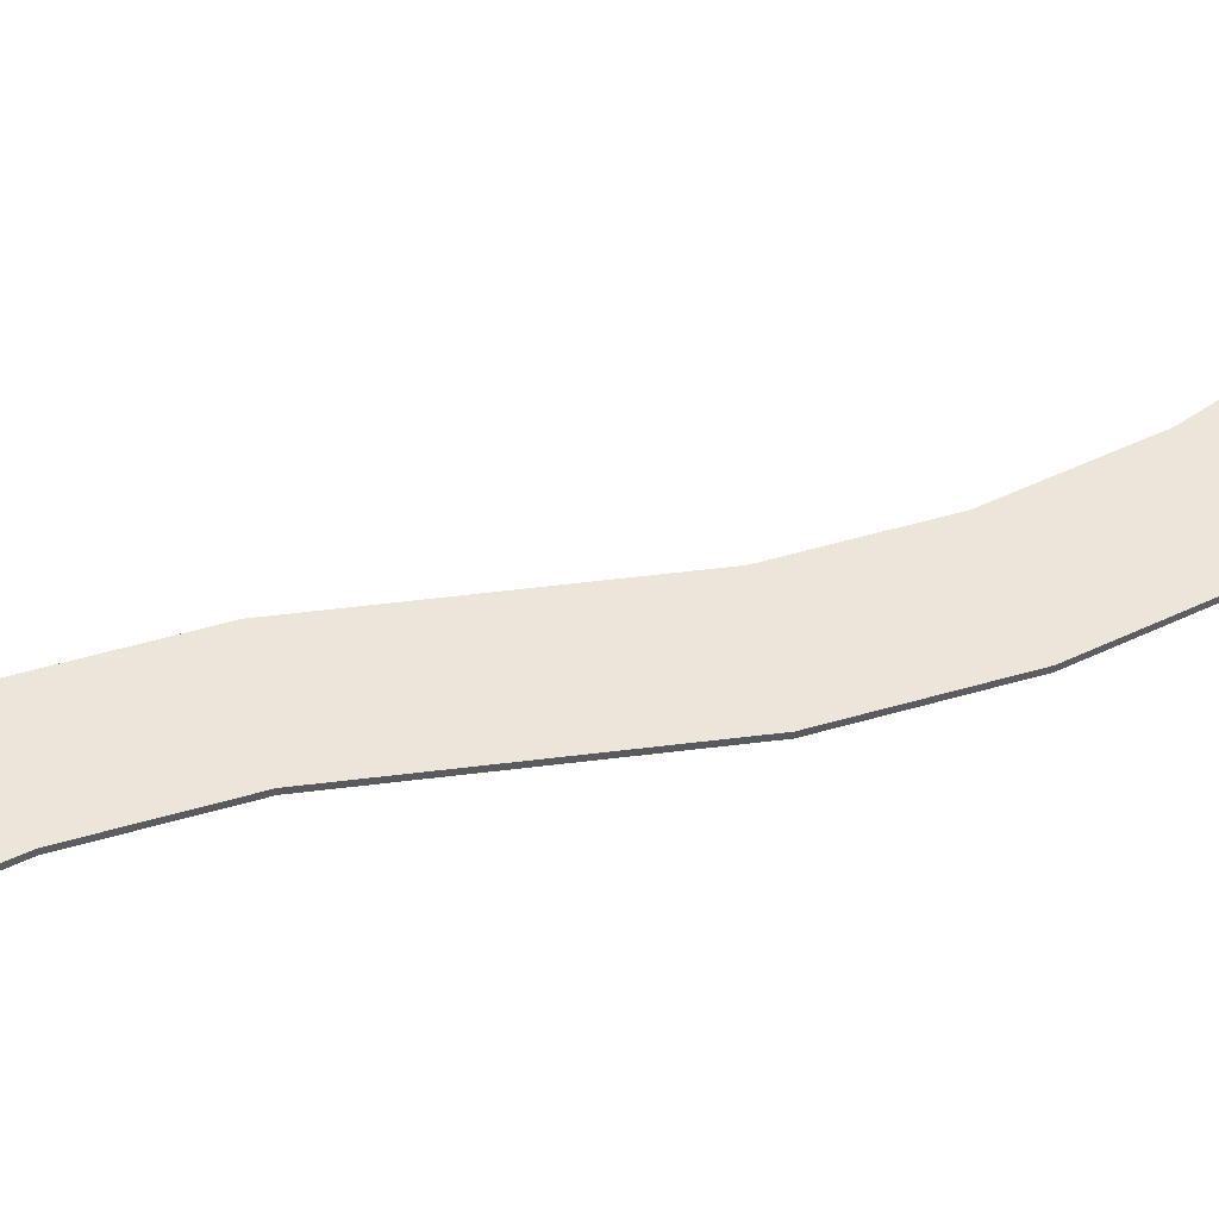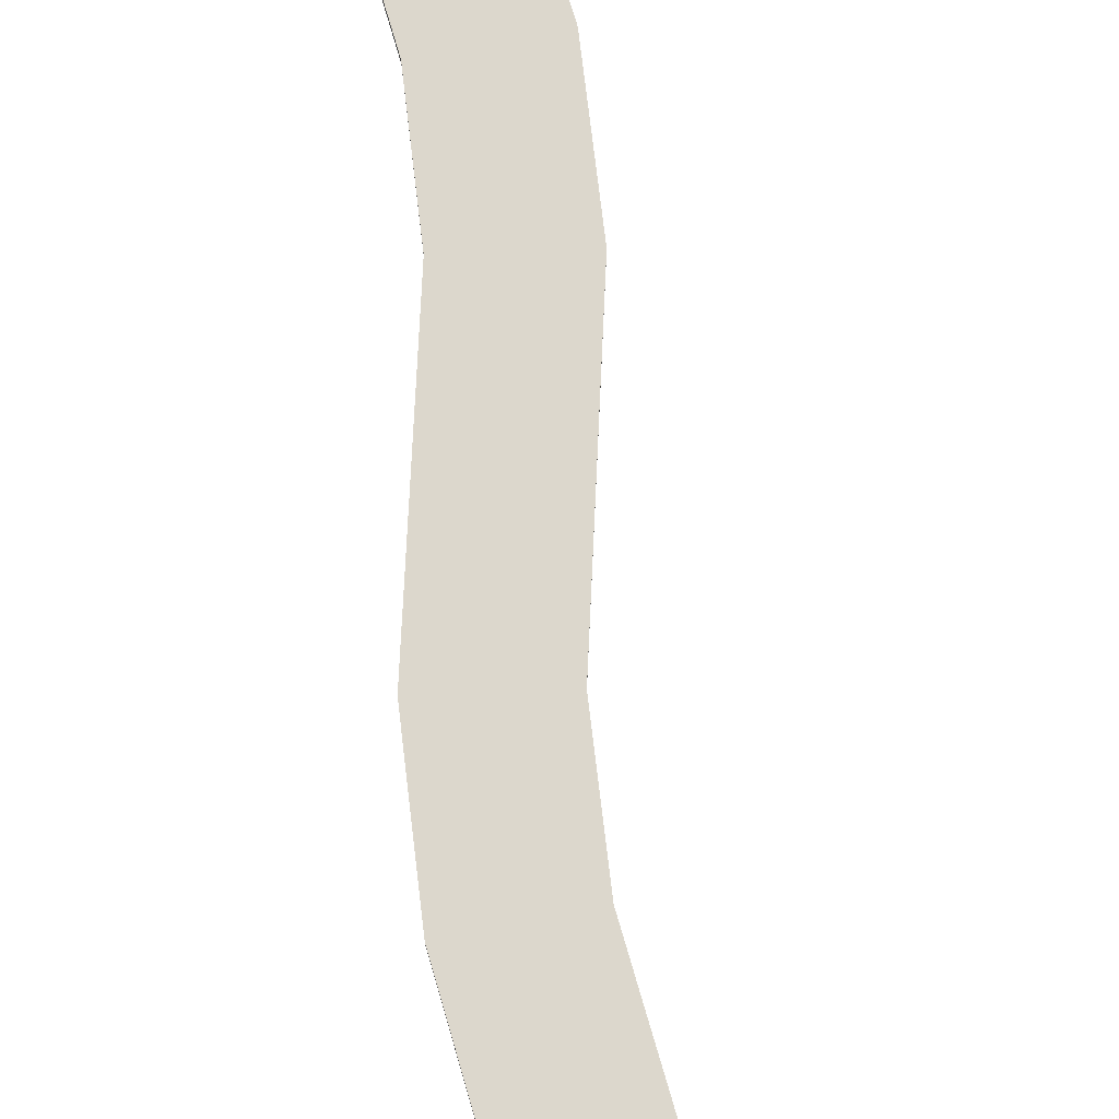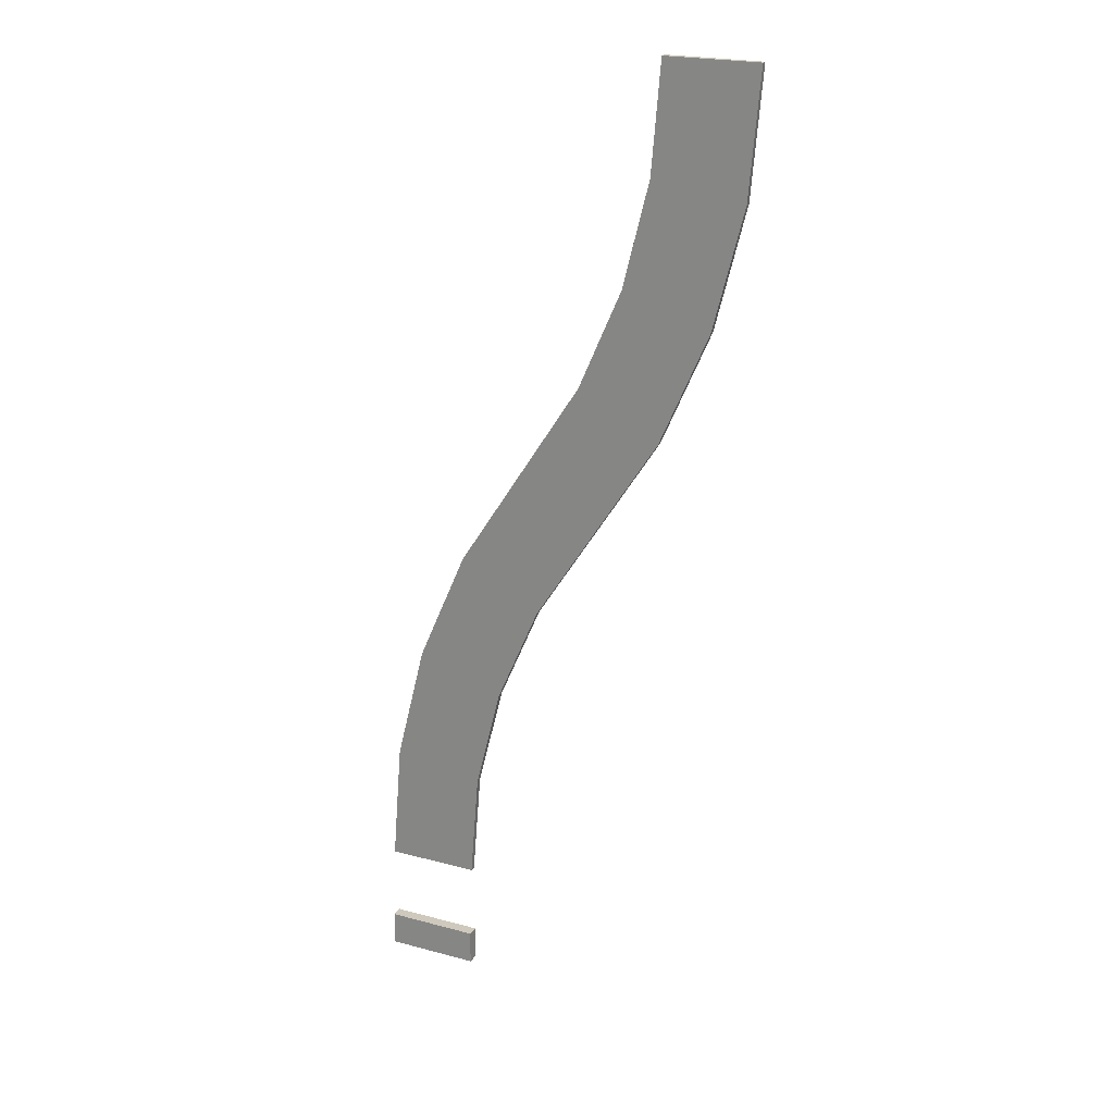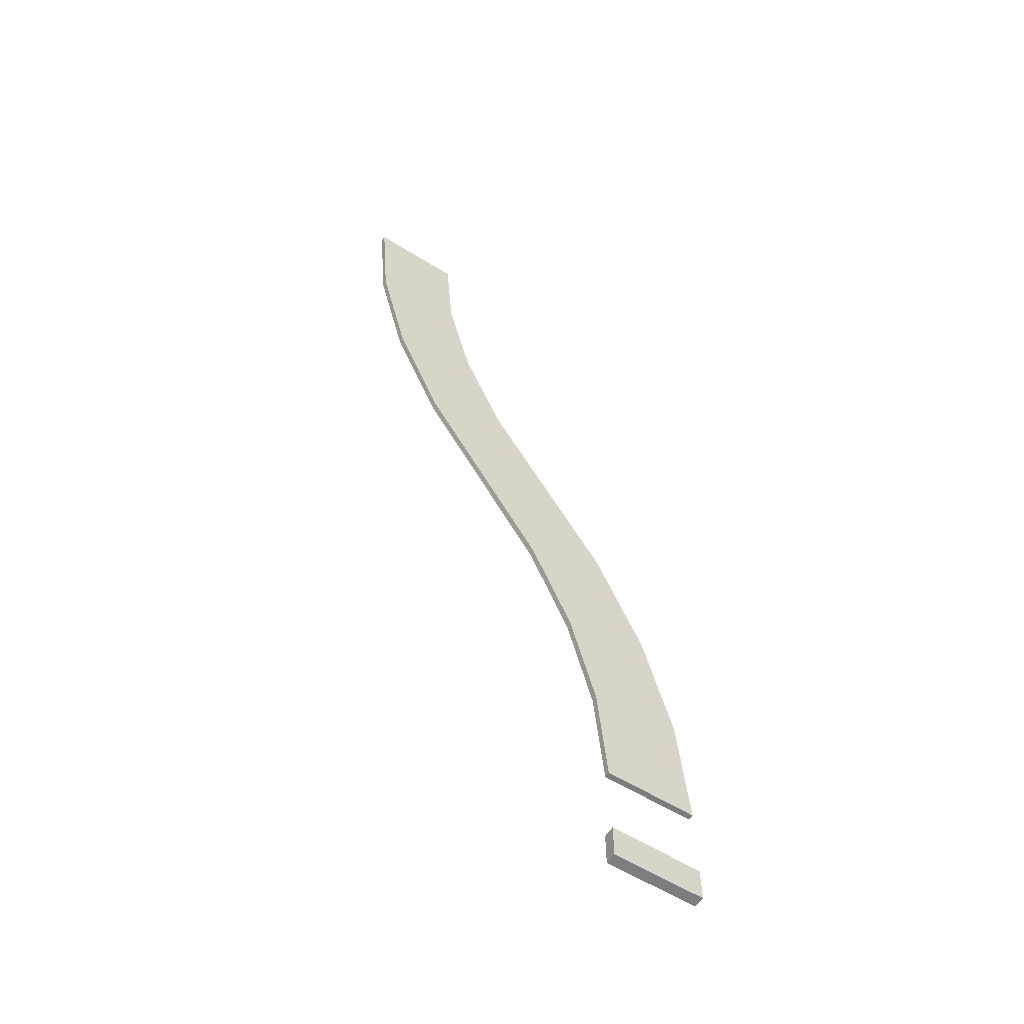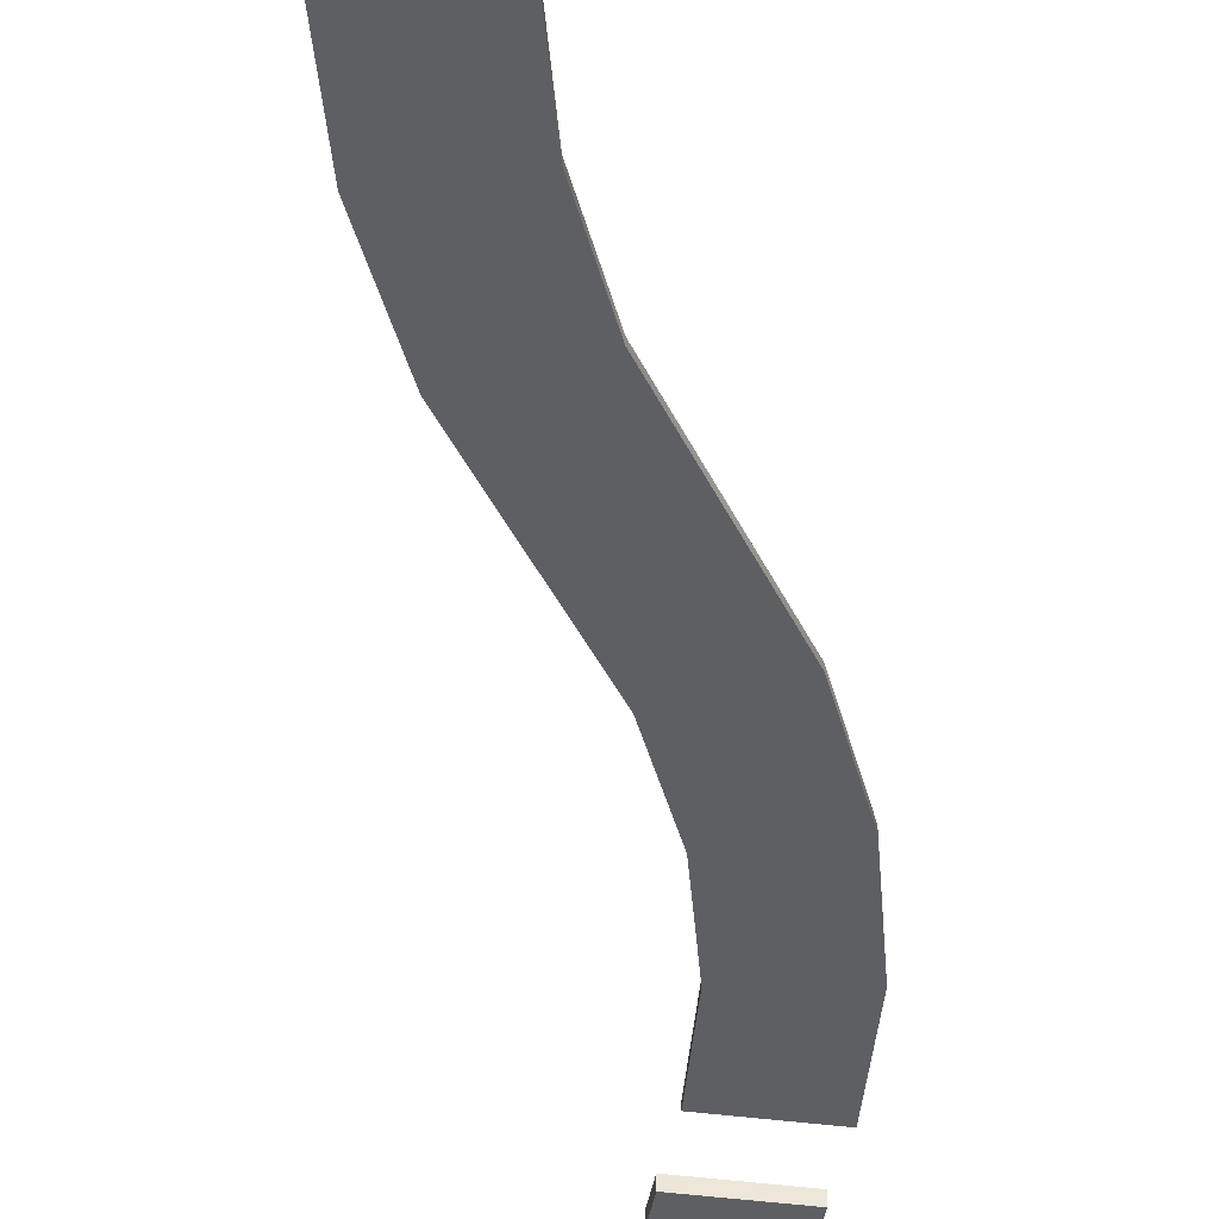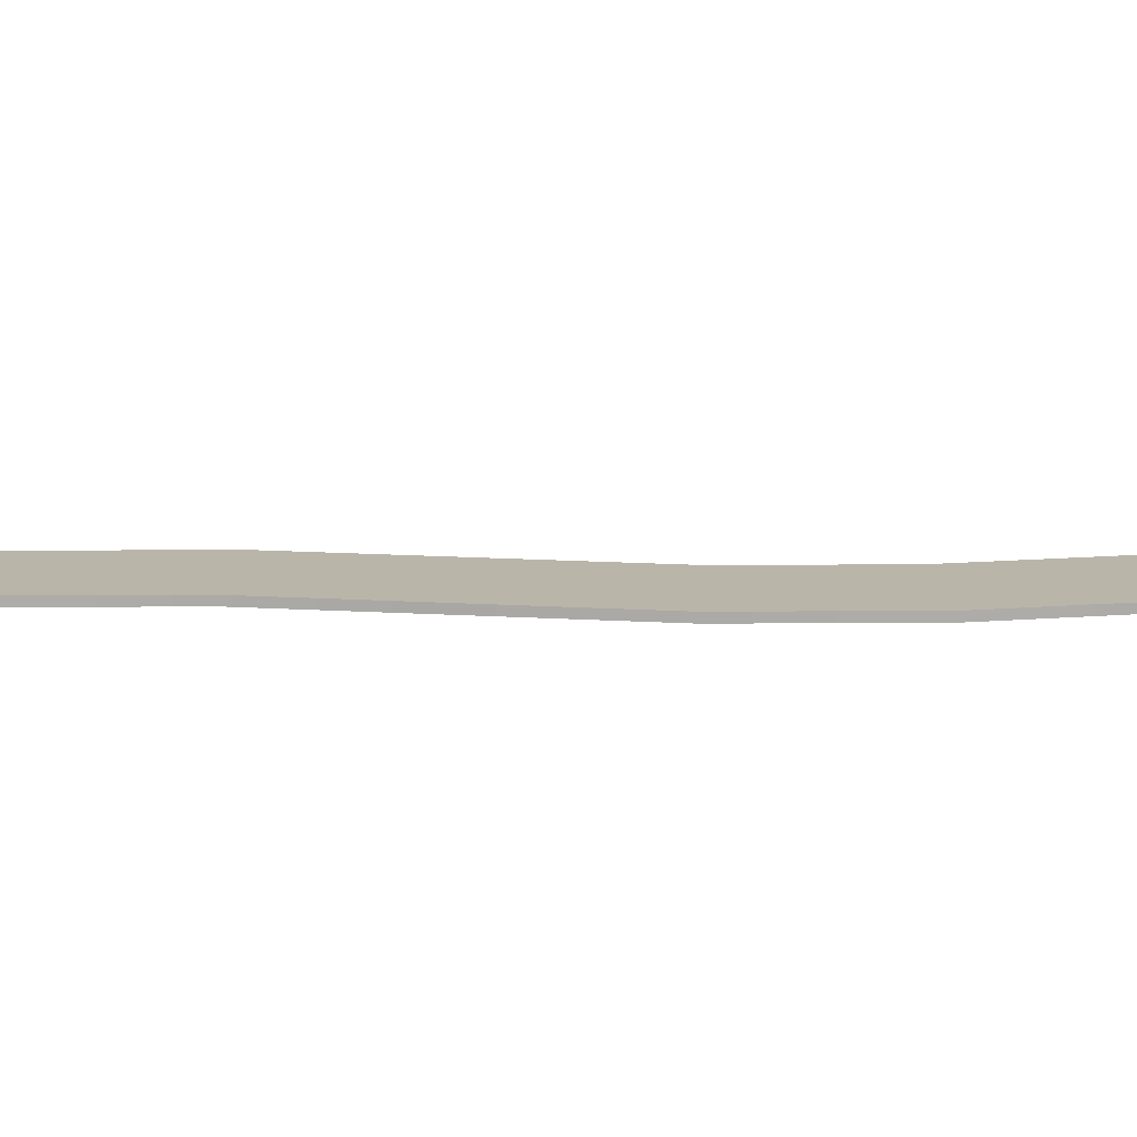
<metadata>
{"format":"obj","ext":"obj","renderer":"f3d","projection":"perspective","resolution":1024,"background":"white","views":[{"elev":55.5,"azim":49.8,"up":"+Y"},{"elev":72.9,"azim":149.8,"up":"+Y"},{"elev":22.3,"azim":-155.0,"up":"+Z"},{"elev":-59.1,"azim":-32.6,"up":"+Z"},{"elev":-41.3,"azim":-9.4,"up":"+Y"},{"elev":13.6,"azim":65.4,"up":"+Y"}]}
</metadata>
<code>
v  0.25 0.0156 -0
v  0 0.0156 0
v  -0.25 0.0156 0
v  0.25 -0.0156 -0
v  -0 -0.0156 -0
v  -0.25 -0.0156 0
v  0.1956 0.0156 0.6629
v  -0.051 0.0156 0.6222
v  -0.2977 0.0156 0.5815
v  -0.2977 -0.0156 0.5815
v  -0.051 -0.0156 0.6222
v  0.1956 -0.0156 0.6629
v  0.034 0.0156 1.308
v  -0.2027 0.0156 1.228
v  -0.4394 0.0156 1.147
v  -0.4394 -0.0156 1.147
v  -0.2027 -0.0156 1.228
v  0.034 -0.0156 1.308
v  -0.2305 0.0156 1.919
v  -0.451 0.0156 1.801
v  -0.6715 0.0156 1.683
v  -0.6715 -0.0156 1.683
v  -0.451 -0.0156 1.801
v  -0.2305 -0.0156 1.919
v  -0.9877 0.0156 2.173
v  -0.9877 -0.0156 2.173
v  -1.829 0.0156 4.651
v  -1.829 -0.0156 4.651
v  -1.579 -0.0156 4.651
v  -1.579 0.0156 4.651
v  -1.329 -0.0156 4.651
v  -1.329 0.0156 4.651
v  -1.528 0.0156 4.028
v  -1.774 0.0156 3.988
v  -1.281 0.0156 4.069
v  -1.376 0.0156 3.423
v  -1.613 0.0156 3.342
v  -1.139 0.0156 3.503
v  -1.128 0.0156 2.85
v  -1.348 0.0156 2.732
v  -0.9072 0.0156 2.968
v  -0.7893 0.0156 2.325
v  -0.591 0.0156 2.478
v  -1.281 -0.0156 4.069
v  -1.139 -0.0156 3.503
v  -0.9072 -0.0156 2.968
v  -0.591 -0.0156 2.478
v  -1.528 -0.0156 4.028
v  -1.774 -0.0156 3.988
v  -1.376 -0.0156 3.423
v  -1.613 -0.0156 3.342
v  -1.128 -0.0156 2.85
v  -1.348 -0.0156 2.732
v  -0.7893 -0.0156 2.325
v  0.25 -0.0156 -0.5938
v  -0.25 -0.0156 -0.5937
v  0.25 -0.0156 -0.4063
v  -0.25 -0.0156 -0.4062
v  0.25 0.0469 -0.5938
v  -0.25 0.0469 -0.5937
v  0.25 0.0469 -0.4063
v  -0.25 0.0469 -0.4062
v  0.25 0.0156 -0
v  0.25 0.0156 -0
v  0 0.0156 0
v  -0.25 0.0156 0
v  -0.25 0.0156 0
v  0.25 -0.0156 -0
v  0.25 -0.0156 -0
v  -0 -0.0156 -0
v  -0.25 -0.0156 0
v  -0.25 -0.0156 0
v  0.1956 0.0156 0.6629
v  -0.2977 0.0156 0.5815
v  -0.2977 -0.0156 0.5815
v  0.1956 -0.0156 0.6629
v  0.034 0.0156 1.308
v  -0.4394 0.0156 1.147
v  -0.4394 -0.0156 1.147
v  0.034 -0.0156 1.308
v  -0.2305 0.0156 1.919
v  -0.6715 0.0156 1.683
v  -0.6715 -0.0156 1.683
v  -0.2305 -0.0156 1.919
v  -0.9877 0.0156 2.173
v  -0.9877 0.0156 2.173
v  -0.9877 -0.0156 2.173
v  -0.9877 -0.0156 2.173
v  -1.829 0.0156 4.651
v  -1.829 0.0156 4.651
v  -1.829 -0.0156 4.651
v  -1.829 -0.0156 4.651
v  -1.579 -0.0156 4.651
v  -1.579 0.0156 4.651
v  -1.329 -0.0156 4.651
v  -1.329 -0.0156 4.651
v  -1.329 0.0156 4.651
v  -1.329 0.0156 4.651
v  -1.774 0.0156 3.988
v  -1.281 0.0156 4.069
v  -1.613 0.0156 3.342
v  -1.139 0.0156 3.503
v  -1.348 0.0156 2.732
v  -0.9072 0.0156 2.968
v  -0.591 0.0156 2.478
v  -0.591 0.0156 2.478
v  -1.281 -0.0156 4.069
v  -1.139 -0.0156 3.503
v  -0.9072 -0.0156 2.968
v  -0.591 -0.0156 2.478
v  -0.591 -0.0156 2.478
v  -1.774 -0.0156 3.988
v  -1.613 -0.0156 3.342
v  -1.348 -0.0156 2.732
v  0.25 -0.0156 -0.5938
v  0.25 -0.0156 -0.5938
v  -0.25 -0.0156 -0.5937
v  -0.25 -0.0156 -0.5937
v  0.25 -0.0156 -0.4063
v  0.25 -0.0156 -0.4063
v  -0.25 -0.0156 -0.4062
v  -0.25 -0.0156 -0.4062
v  0.25 0.0469 -0.5938
v  0.25 0.0469 -0.5938
v  -0.25 0.0469 -0.5937
v  -0.25 0.0469 -0.5937
v  0.25 0.0469 -0.4063
v  0.25 0.0469 -0.4063
v  -0.25 0.0469 -0.4062
v  -0.25 0.0469 -0.4062
g Bank_5_75
f 70 2 64
f 64 69 70
f 6 3 2
f 2 70 6
f 8 7 1
f 1 65 8
f 74 8 65
f 65 67 74
f 14 13 7
f 7 8 14
f 78 14 8
f 8 74 78
f 20 19 13
f 13 14 20
f 82 20 14
f 14 78 82
f 42 43 19
f 19 20 42
f 86 42 20
f 20 82 86
f 75 9 66
f 66 72 75
f 79 15 9
f 9 75 79
f 83 21 15
f 15 79 83
f 88 25 21
f 21 83 88
f 11 10 71
f 71 5 11
f 76 11 5
f 5 68 76
f 17 16 10
f 10 11 17
f 80 17 11
f 11 76 80
f 23 22 16
f 16 17 23
f 84 23 17
f 17 80 84
f 54 26 22
f 22 23 54
f 111 54 23
f 23 84 111
f 73 12 4
f 4 63 73
f 77 18 12
f 12 73 77
f 81 24 18
f 18 77 81
f 106 47 24
f 24 81 106
f 93 30 27
f 27 92 93
f 96 32 30
f 30 93 96
f 33 34 89
f 89 94 33
f 100 33 94
f 94 98 100
f 36 37 34
f 34 33 36
f 102 36 33
f 33 100 102
f 39 103 37
f 37 36 39
f 104 39 36
f 36 102 104
f 42 86 103
f 103 39 42
f 43 42 39
f 39 104 43
f 107 35 97
f 97 95 107
f 108 38 35
f 35 107 108
f 109 41 38
f 38 108 109
f 110 105 41
f 41 109 110
f 48 44 31
f 31 29 48
f 112 48 29
f 29 91 112
f 50 45 44
f 44 48 50
f 51 50 48
f 48 112 51
f 52 46 45
f 45 50 52
f 53 52 50
f 50 51 53
f 54 111 46
f 46 52 54
f 26 54 52
f 52 53 26
f 99 49 28
f 28 90 99
f 101 113 49
f 49 99 101
f 40 114 113
f 113 101 40
f 85 87 114
f 114 40 85
f 116 120 58
f 58 56 116
f 123 125 129
f 129 127 123
f 55 118 126
f 126 59 55
f 117 122 130
f 130 60 117
f 121 119 128
f 128 62 121
f 57 115 124
f 124 61 57

</code>
